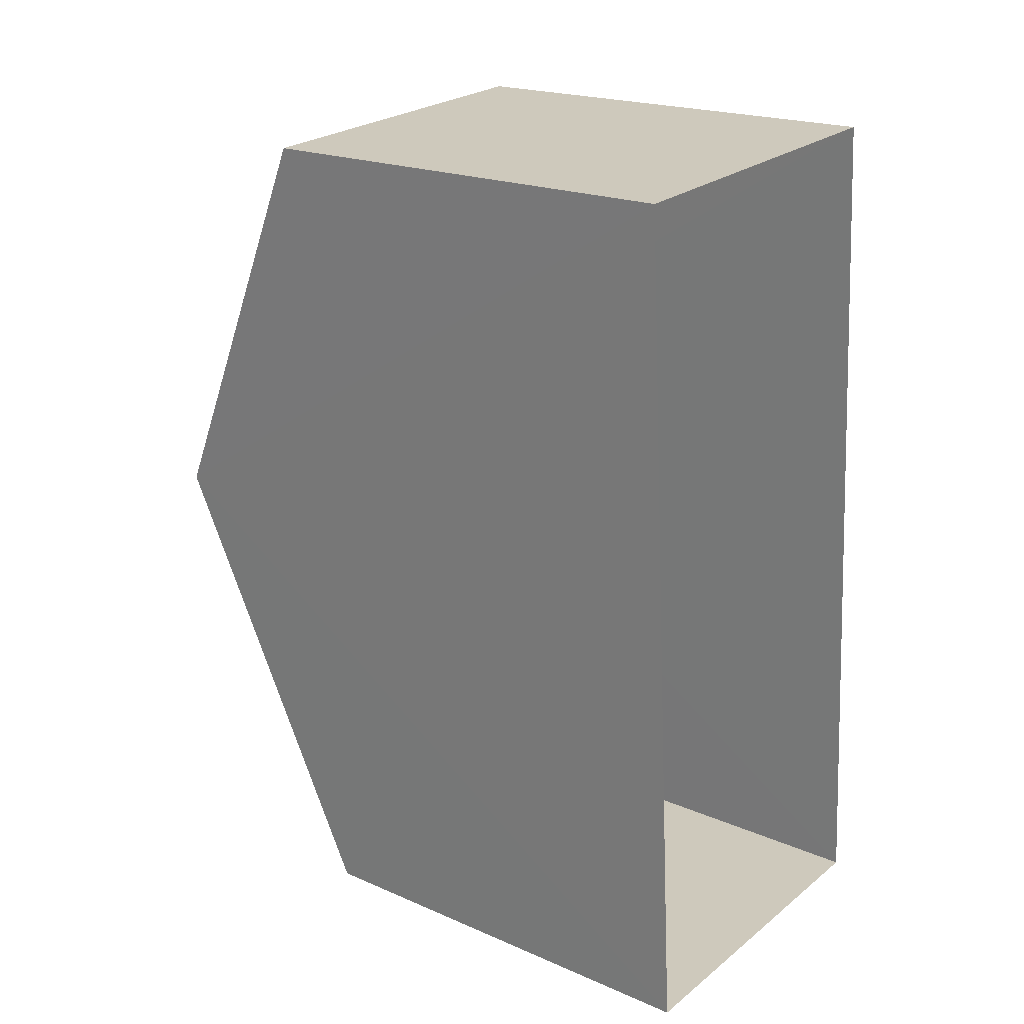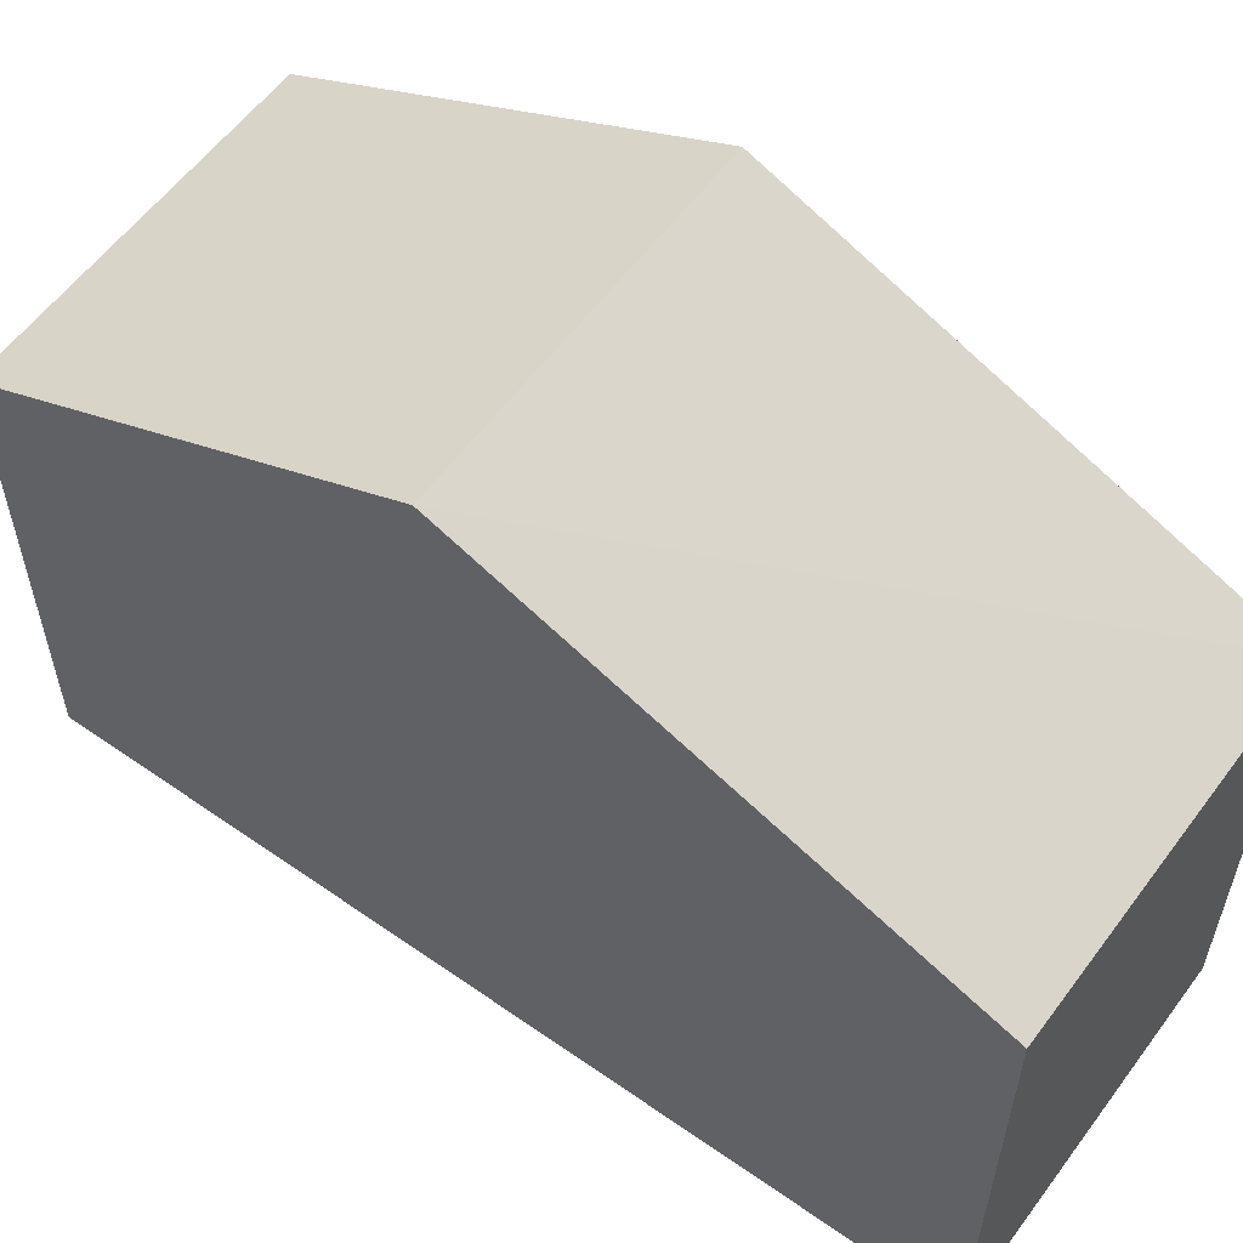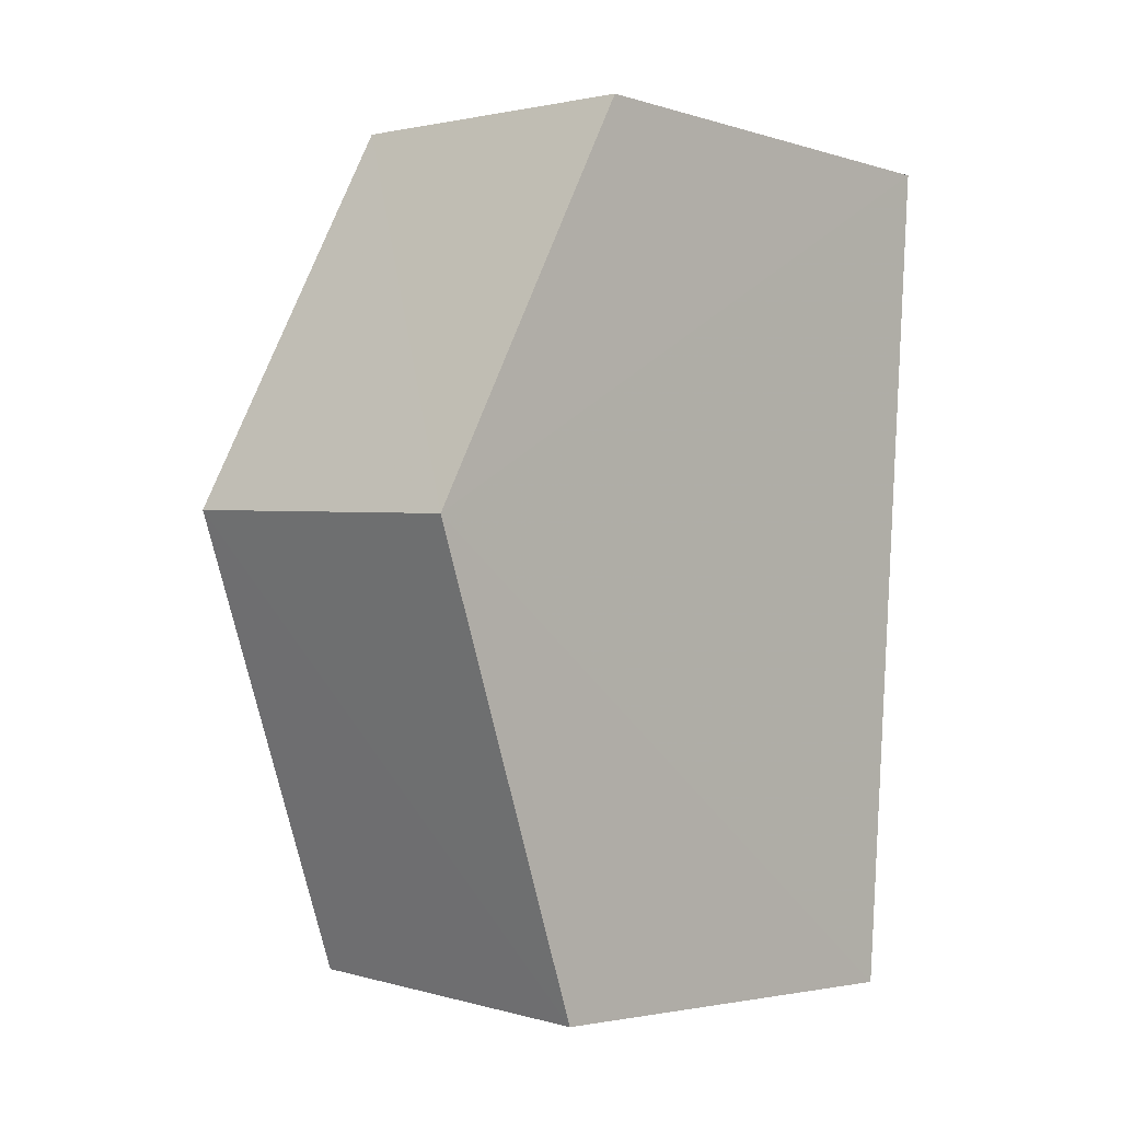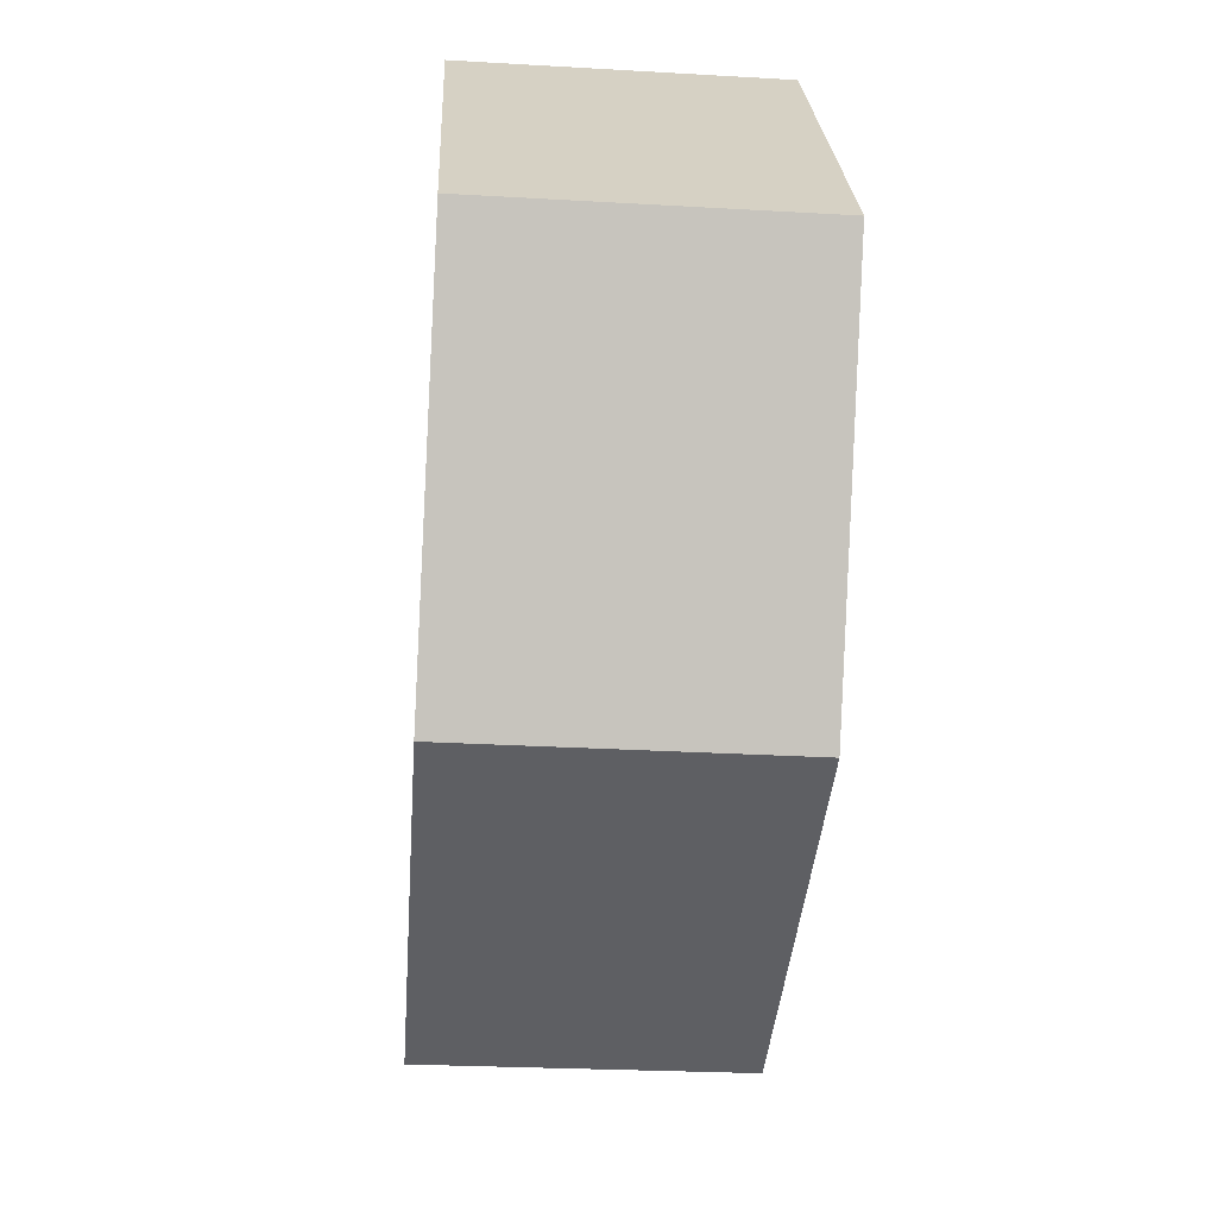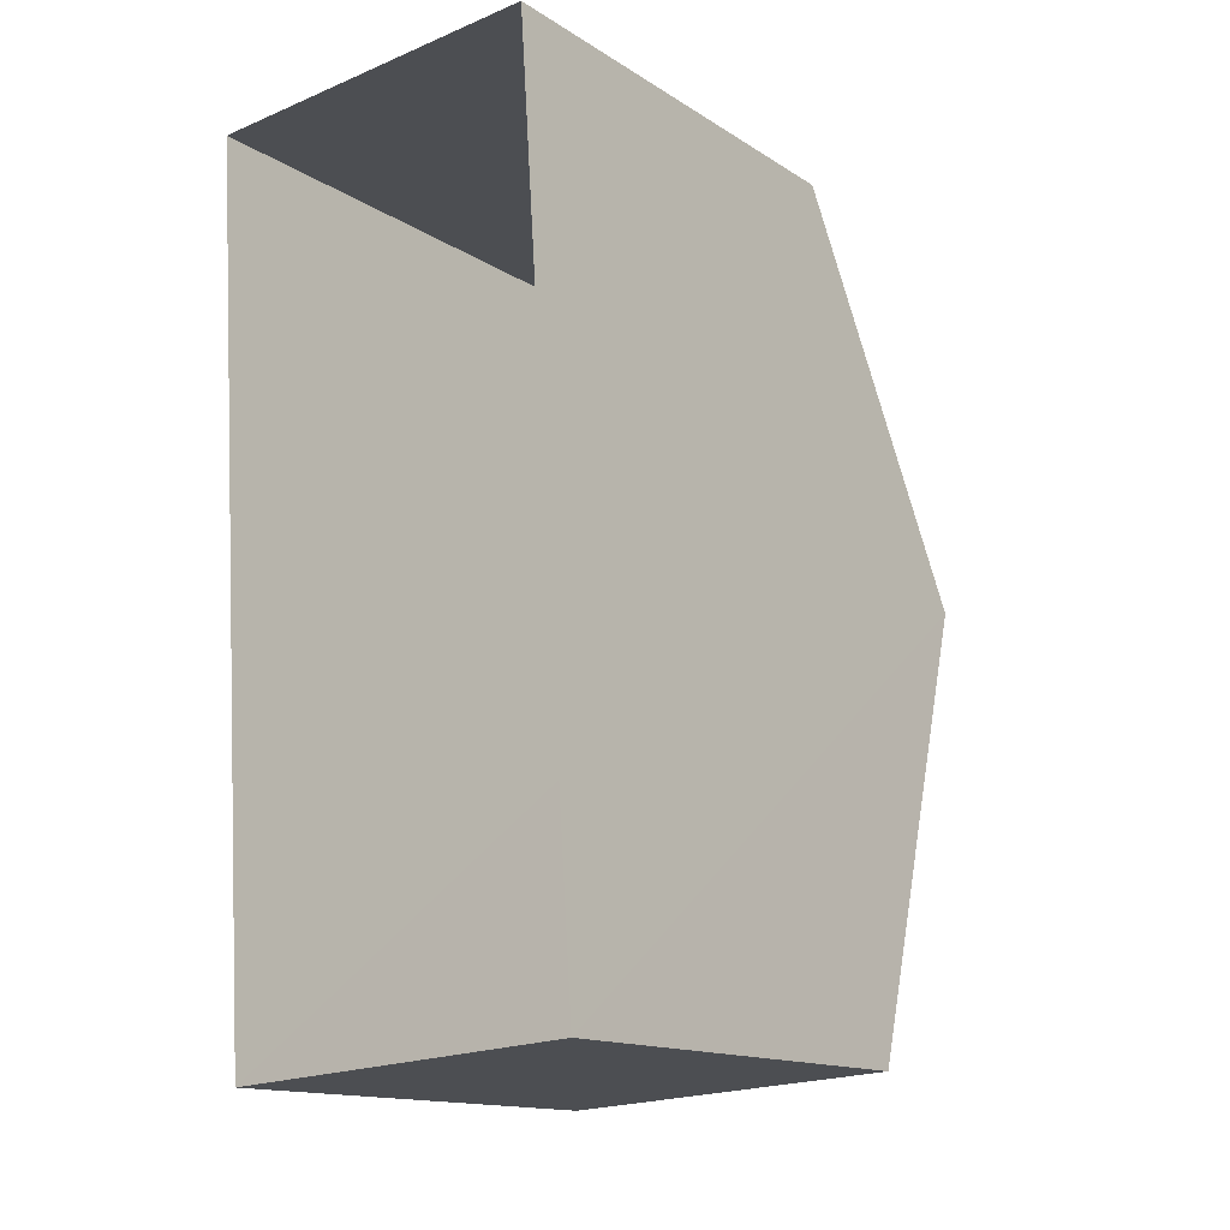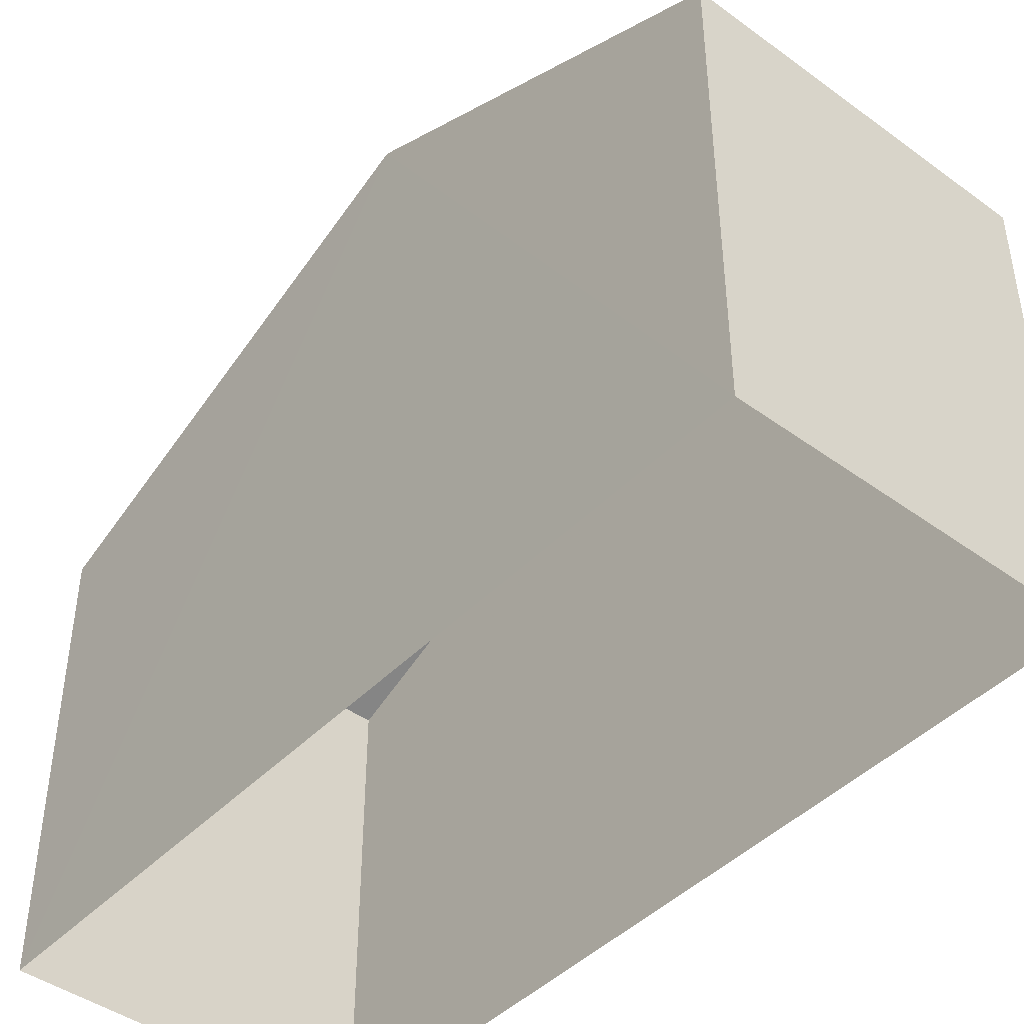
<metadata>
{"format":"obj","ext":"obj","renderer":"f3d","projection":"perspective","resolution":1024,"background":"white","views":[{"elev":20.0,"azim":128.7,"up":"+Y"},{"elev":57.6,"azim":-57.8,"up":"+Z"},{"elev":-3.5,"azim":44.9,"up":"+Y"},{"elev":26.2,"azim":-2.7,"up":"+Y"},{"elev":-14.5,"azim":-143.3,"up":"+Y"},{"elev":-44.1,"azim":135.9,"up":"+Z"}]}
</metadata>
<code>
v -3.732e+05 -1.042e+05 26.94
v -3.732e+05 -1.042e+05 26.94
v -3.732e+05 -1.042e+05 26.94
v -3.732e+05 -1.042e+05 26.94
v -3.732e+05 -1.042e+05 35.27
v -3.732e+05 -1.042e+05 32.82
v -3.732e+05 -1.042e+05 35.27
v -3.732e+05 -1.042e+05 32.82
v -3.732e+05 -1.042e+05 32.82
v -3.732e+05 -1.042e+05 32.82
f 1 2 3
f 1 4 2
f 5 6 7
f 5 8 6
f 7 9 5
f 7 10 9
f 10 4 1
f 9 10 1
f 6 2 7
f 2 4 7
f 4 10 7
f 9 1 5
f 1 3 5
f 3 8 5
f 8 3 2
f 6 8 2

</code>
